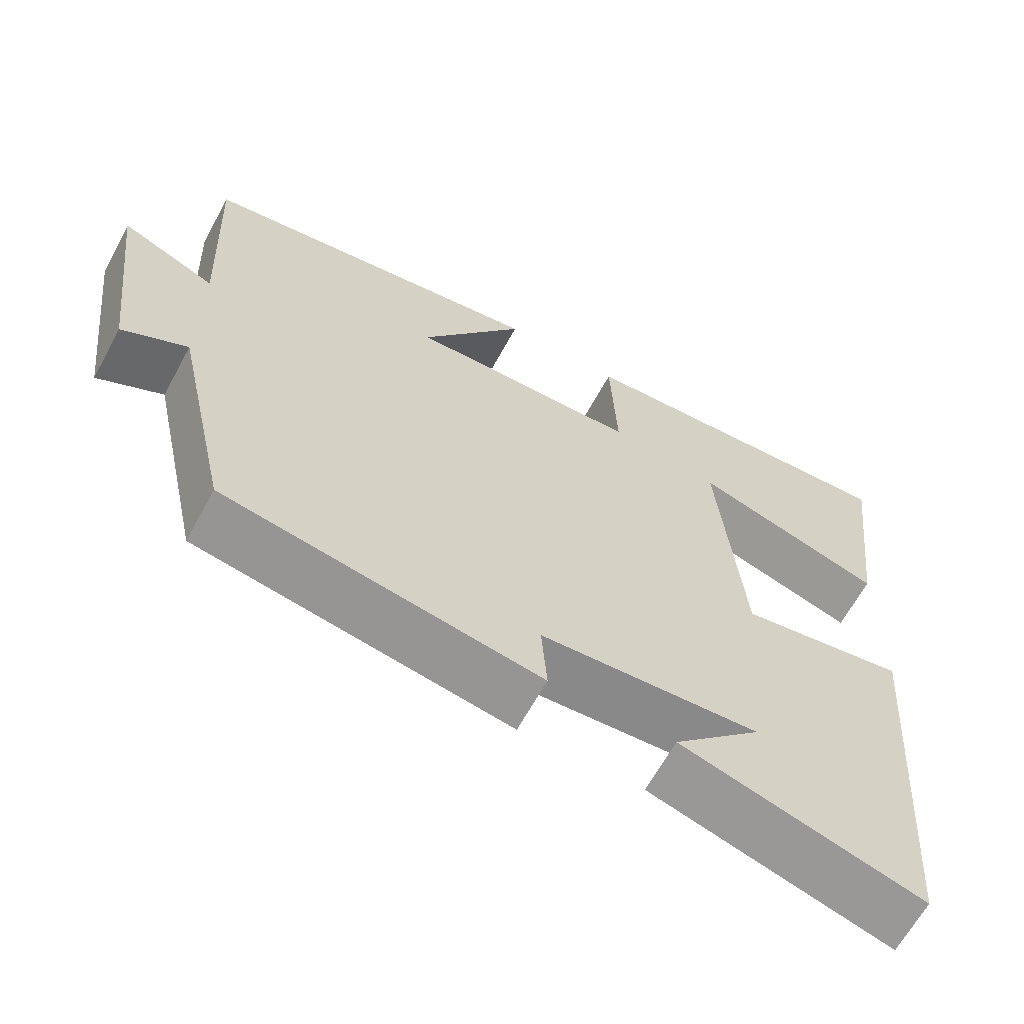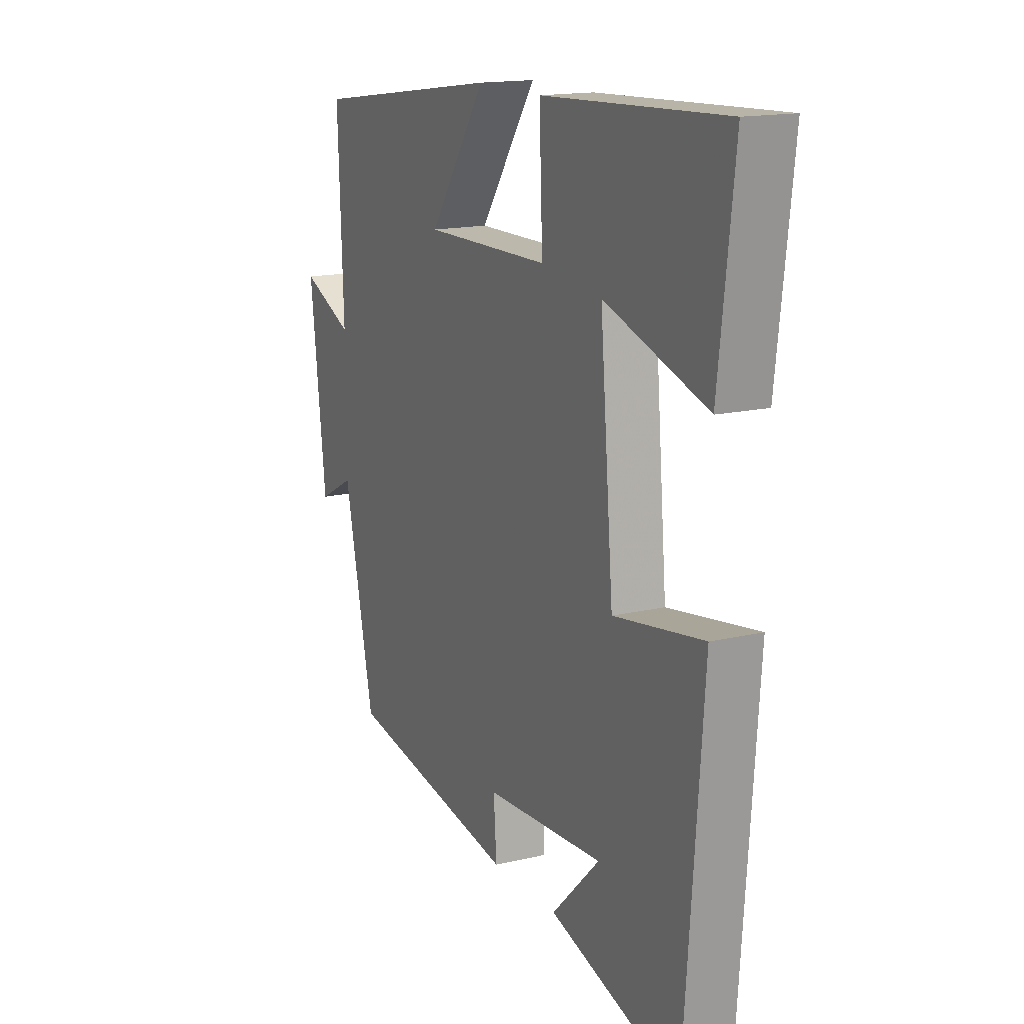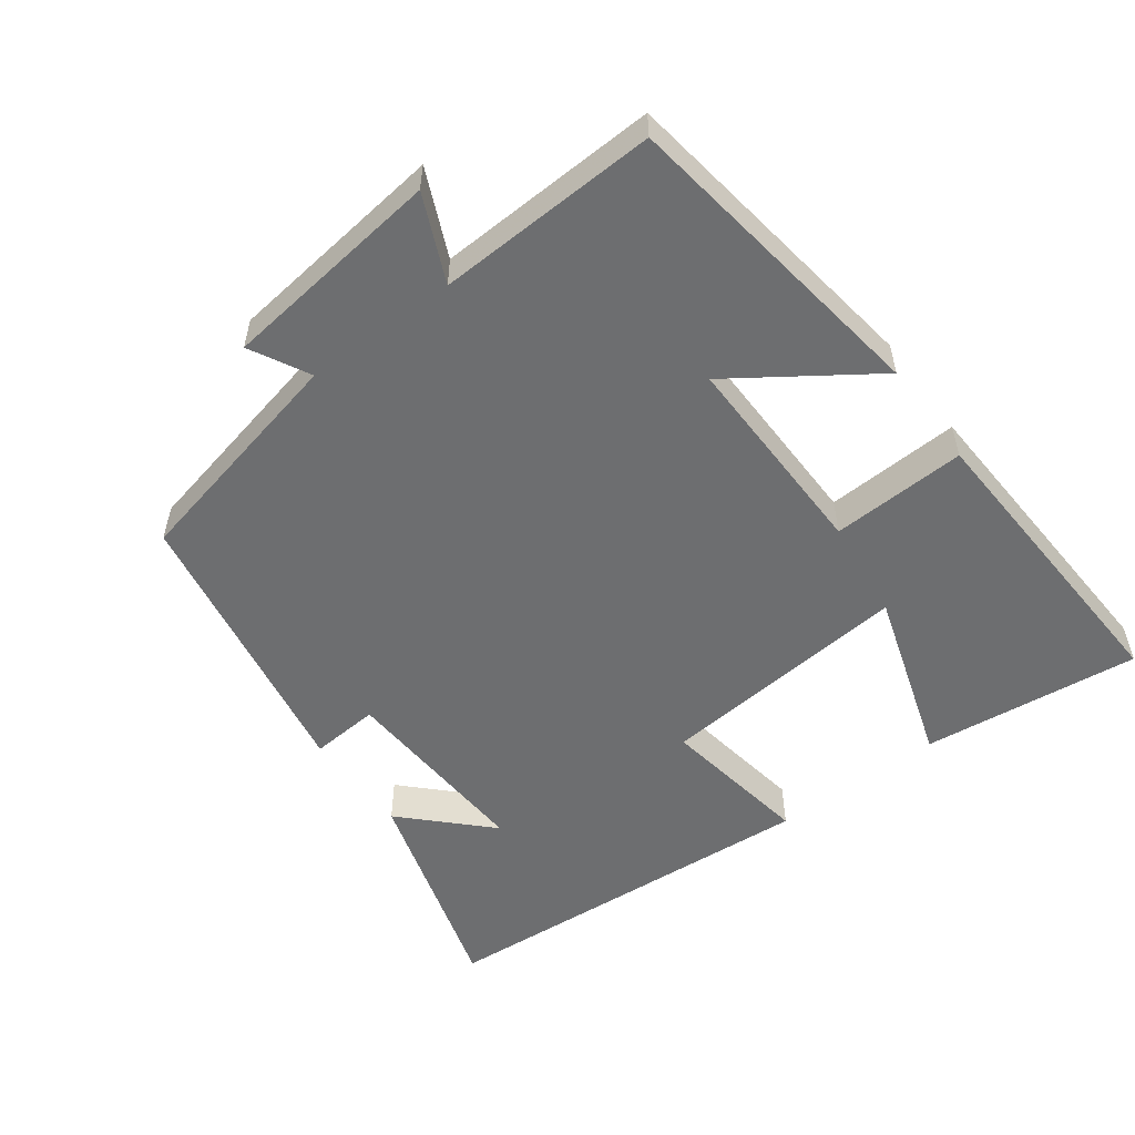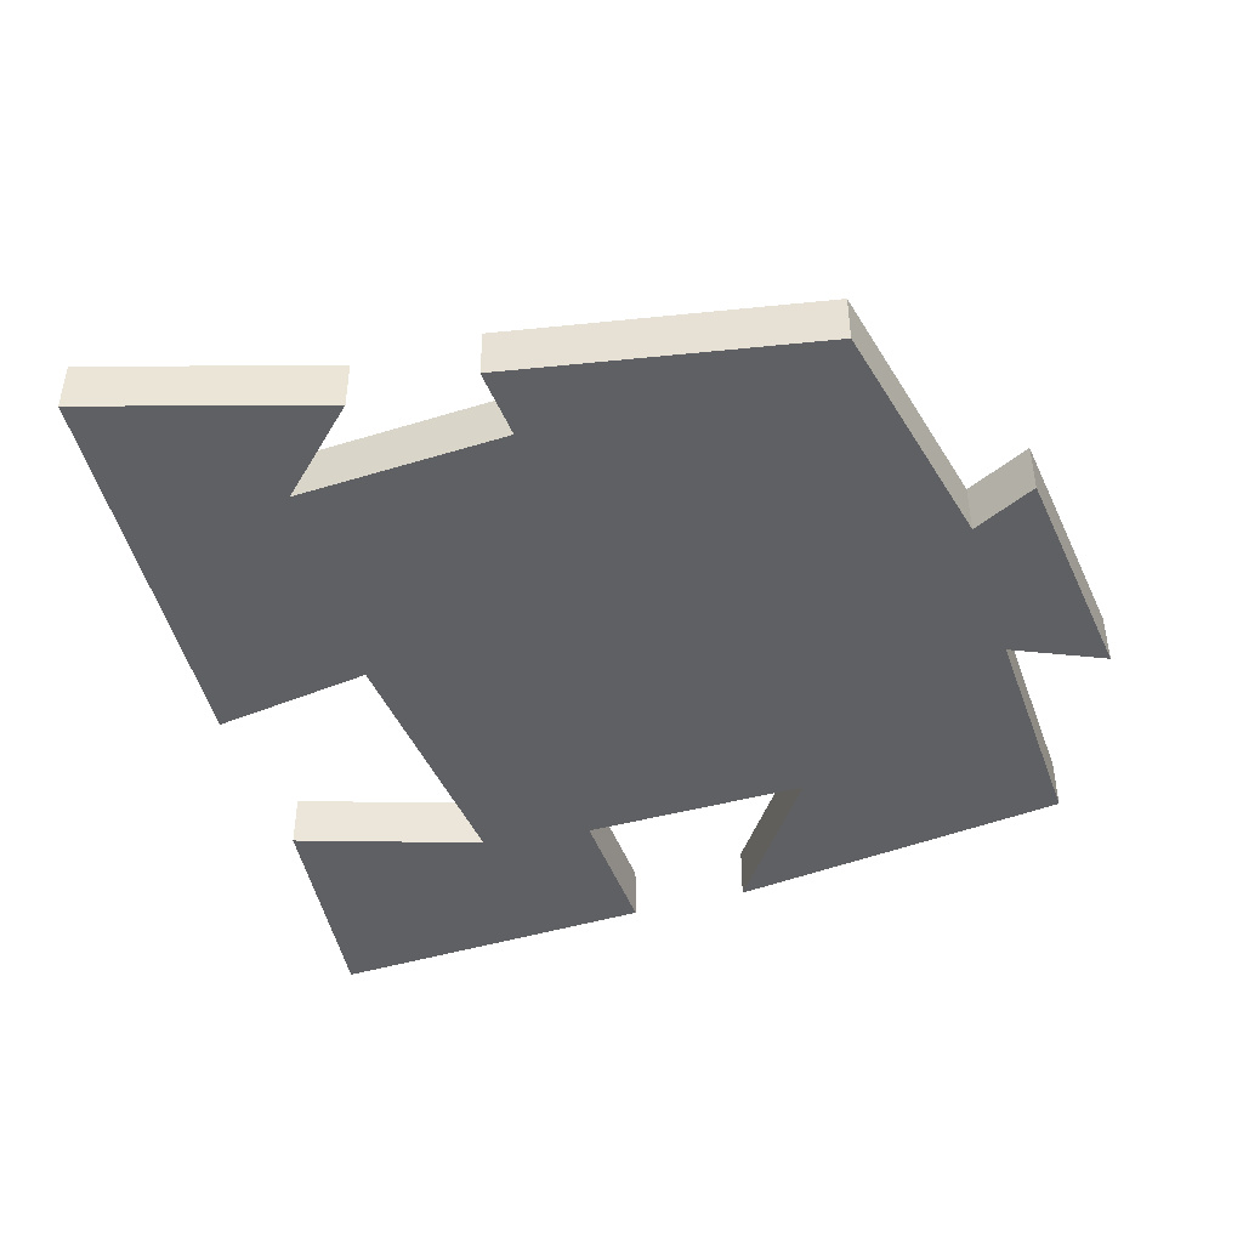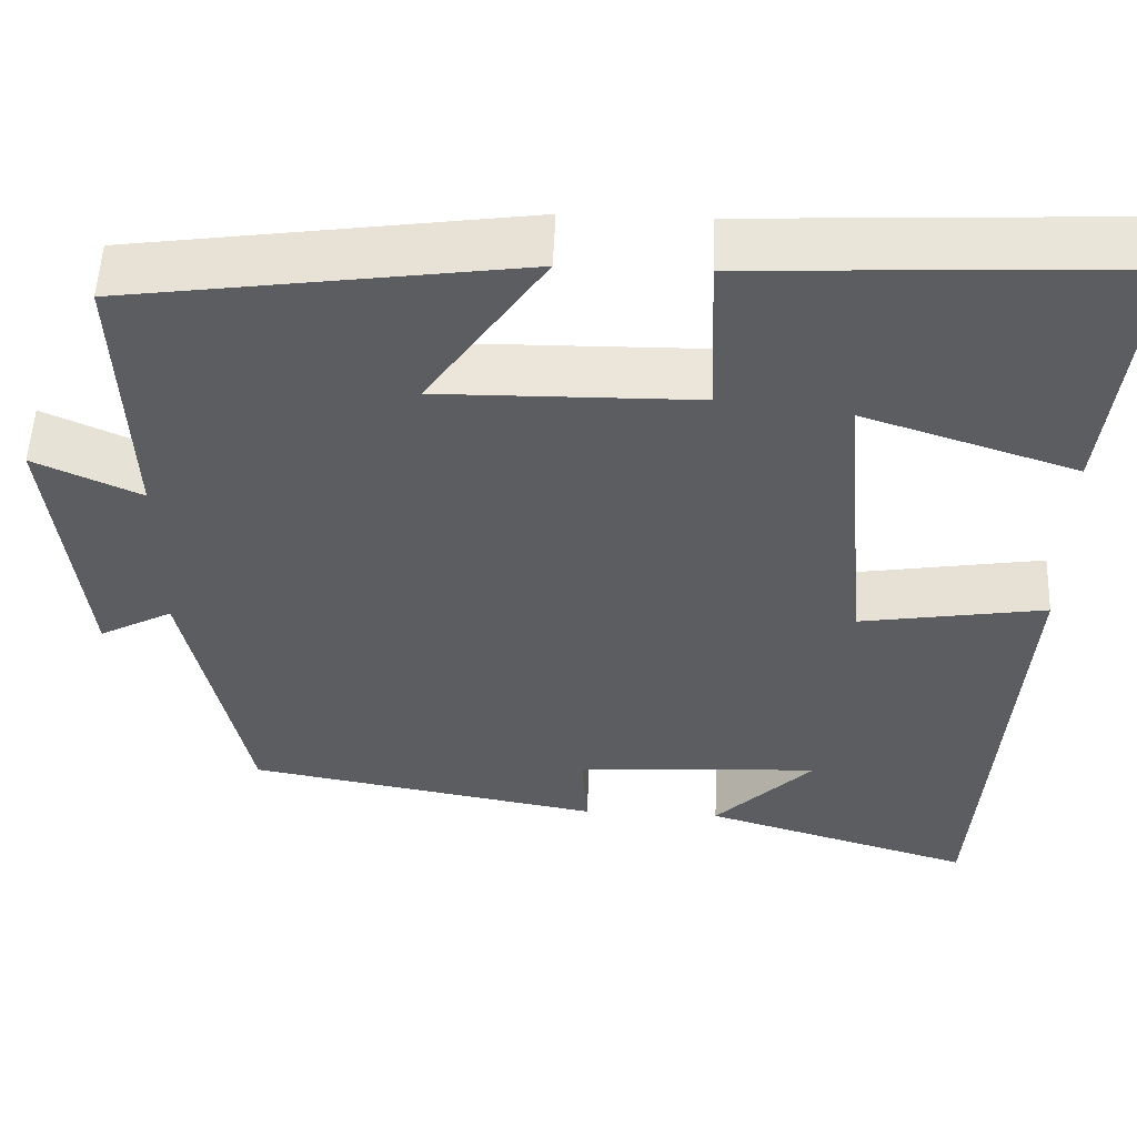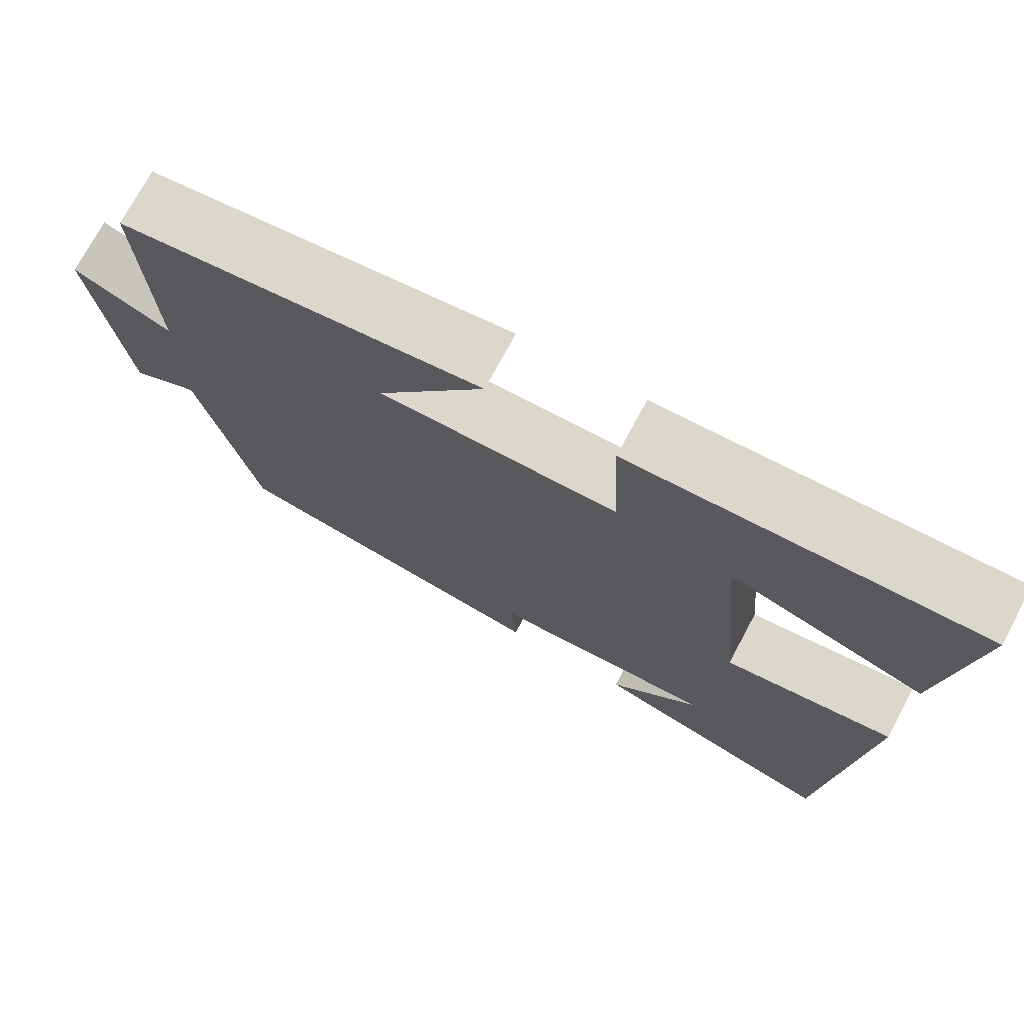
<metadata>
{"format":"obj","ext":"obj","renderer":"f3d","projection":"perspective","resolution":1024,"background":"white","views":[{"elev":-64.4,"azim":-28.5,"up":"+Z"},{"elev":15.7,"azim":63.7,"up":"+Z"},{"elev":-54.3,"azim":-53.3,"up":"+Y"},{"elev":-44.1,"azim":-163.1,"up":"+Y"},{"elev":53.2,"azim":2.3,"up":"+Z"},{"elev":73.5,"azim":28.2,"up":"+Z"}]}
</metadata>
<code>
v 0.457 0.07 -0.593
v 0.144 0.07 -0.5
v 0.259 0.07 -0.386
v -0.025 0.07 -0.402
v -0.018 0.07 -0.5
v -0.428 0.07 -0.428
v -0.5 0.07 -0.1
v -0.585 0.07 -0.145
v -0.623 0.07 0.173
v -0.5 0.07 0.118
v -0.513 0.07 0.436
v -0.057 0.07 0.5
v -0.193 0.07 0.303
v 0.107 0.07 0.307
v 0.099 0.07 0.5
v 0.537 0.07 0.521
v 0.5 0.07 0.21
v 0.253 0.07 0.29
v 0.285 0.07 -0.072
v 0.5 0.07 -0.038
v 0.457 0 -0.593
v 0.144 0 -0.5
v 0.259 0 -0.386
v -0.025 0 -0.402
v -0.018 0 -0.5
v -0.428 0 -0.428
v -0.5 0 -0.1
v -0.585 0 -0.145
v -0.623 0 0.173
v -0.5 0 0.118
v -0.513 0 0.436
v -0.057 0 0.5
v -0.193 0 0.303
v 0.107 0 0.307
v 0.099 0 0.5
v 0.537 0 0.521
v 0.5 0 0.21
v 0.253 0 0.29
v 0.285 0 -0.072
v 0.5 0 -0.038
f 19 20 1
f 15 16 17 18
f 14 15 18 19
f 13 14 19 1
f 10 11 12 13
f 7 8 9 10
f 7 10 13
f 6 7 13
f 5 6 13
f 4 5 13
f 3 4 13
f 1 2 3
f 1 3 13
f 21 40 39
f 38 37 36 35
f 39 38 35 34
f 21 39 34 33
f 33 32 31 30
f 30 29 28 27
f 33 30 27
f 33 27 26
f 33 26 25
f 33 25 24
f 33 24 23
f 23 22 21
f 33 23 21
f 1 21 22 2
f 2 22 23 3
f 3 23 24 4
f 4 24 25 5
f 5 25 26 6
f 6 26 27 7
f 7 27 28 8
f 8 28 29 9
f 9 29 30 10
f 10 30 31 11
f 11 31 32 12
f 12 32 33 13
f 13 33 34 14
f 14 34 35 15
f 15 35 36 16
f 16 36 37 17
f 17 37 38 18
f 18 38 39 19
f 19 39 40 20
f 20 40 21 1

</code>
